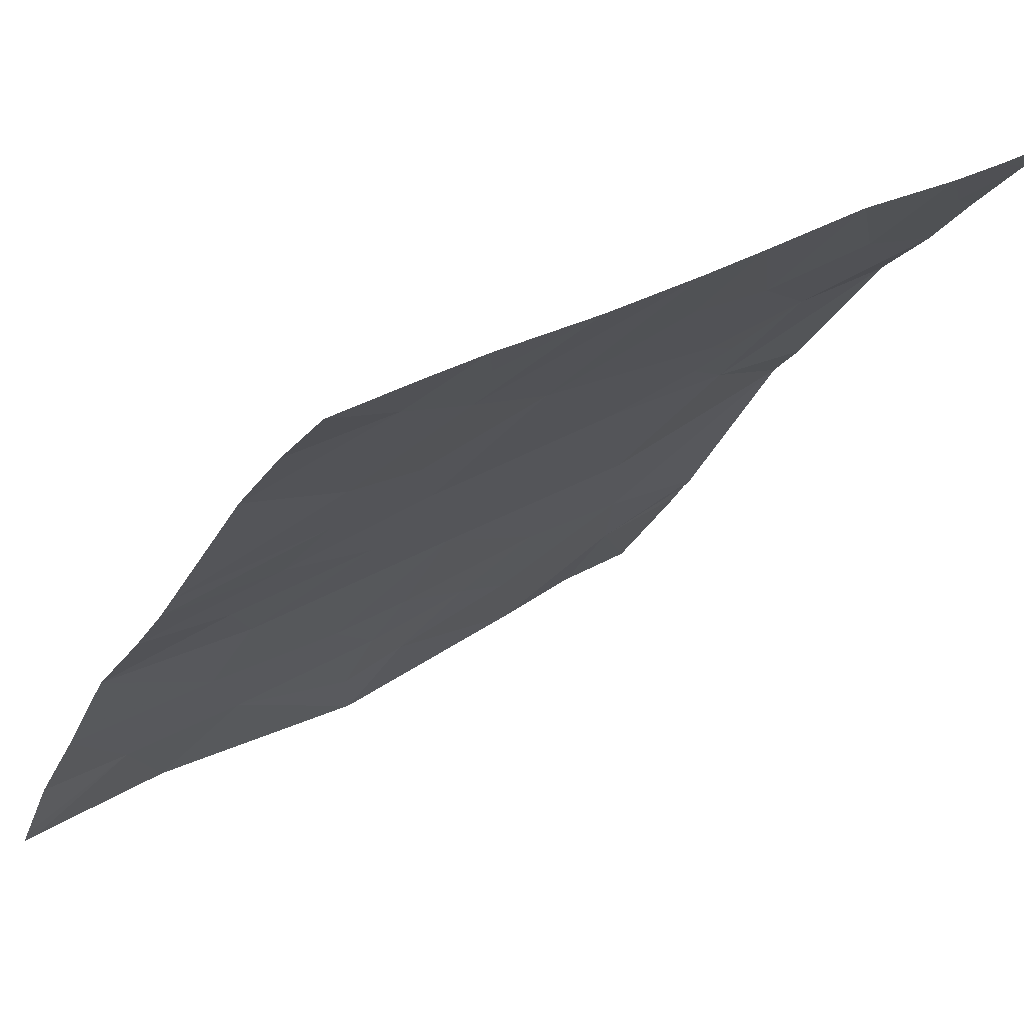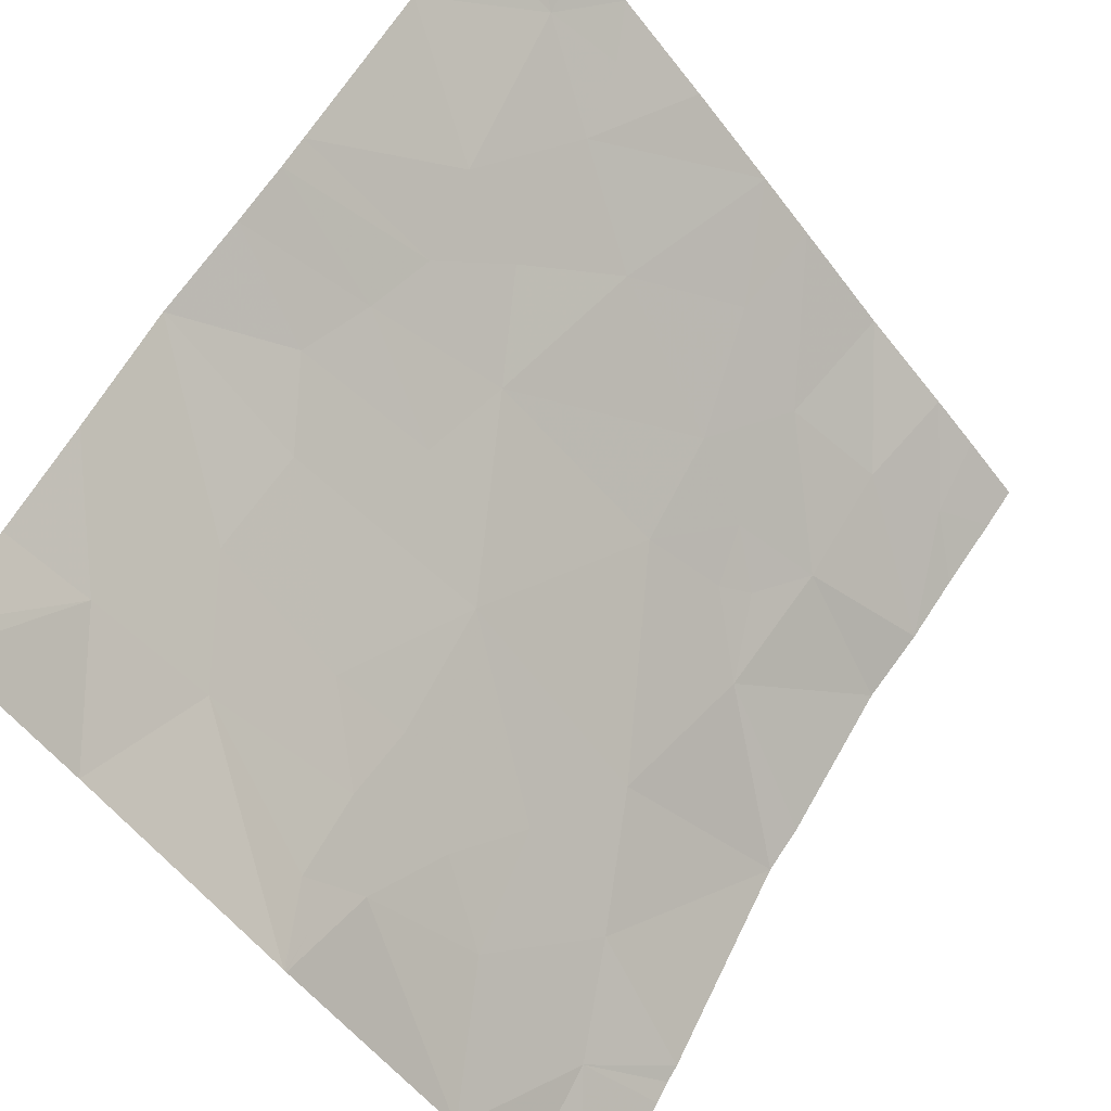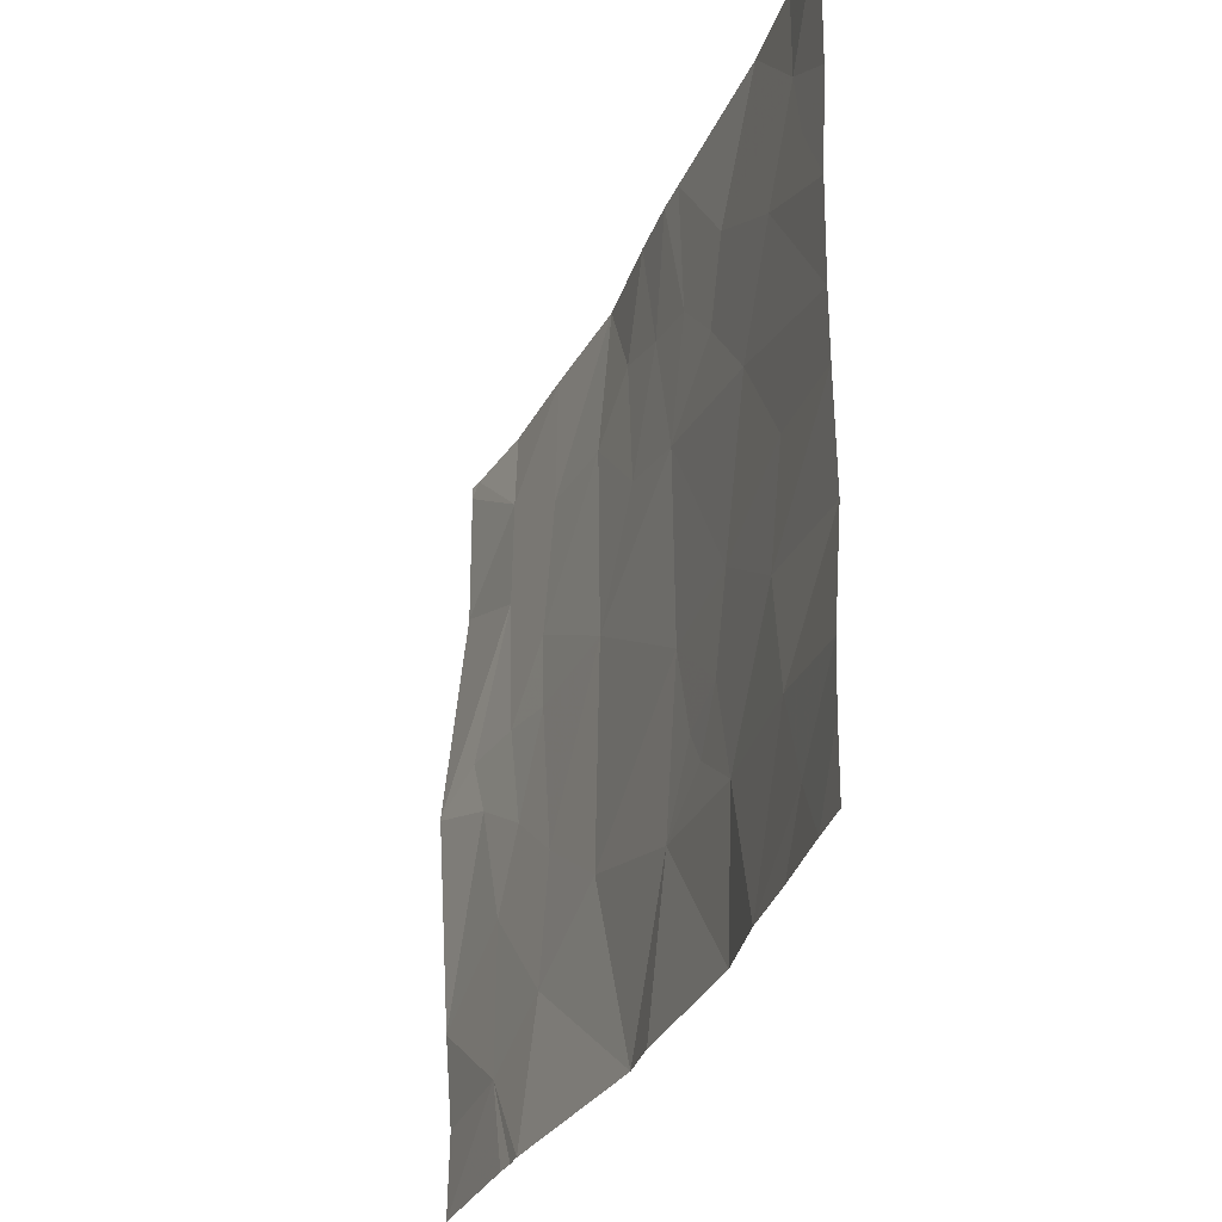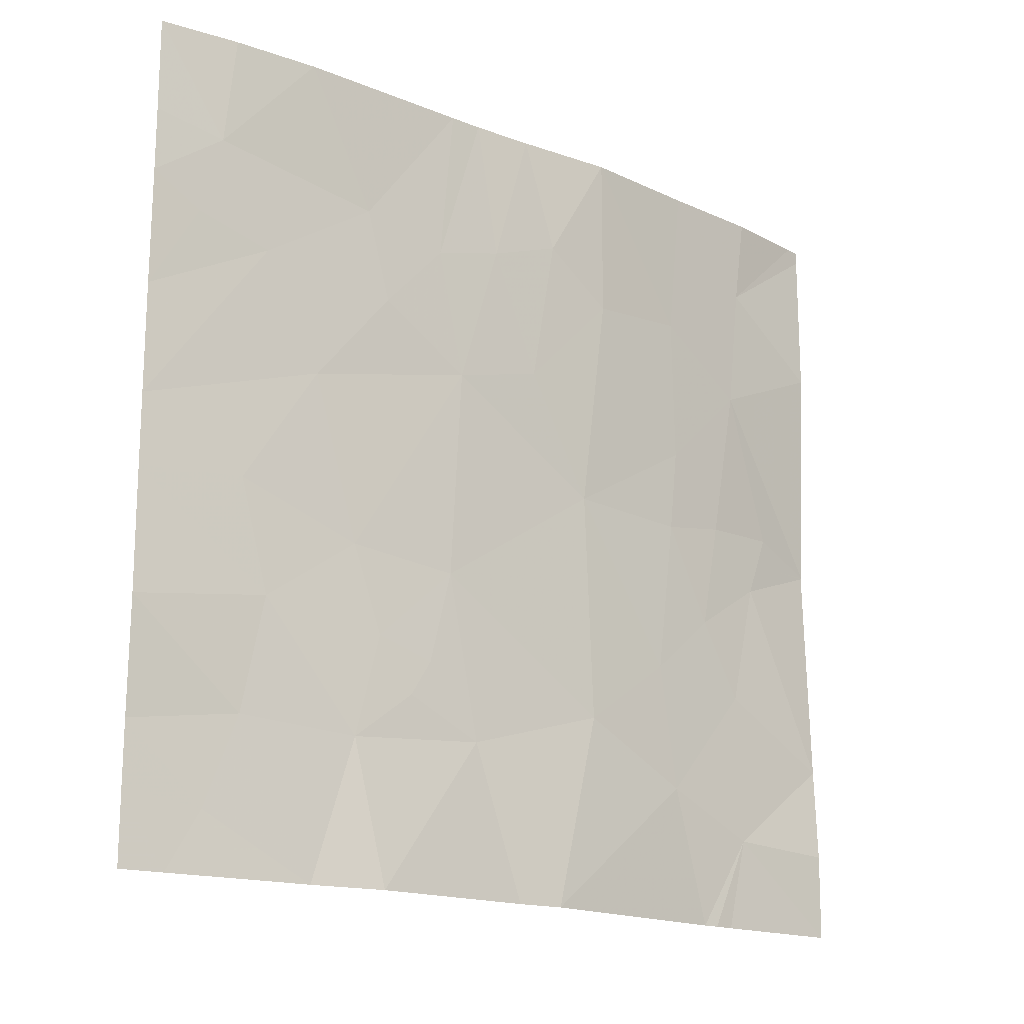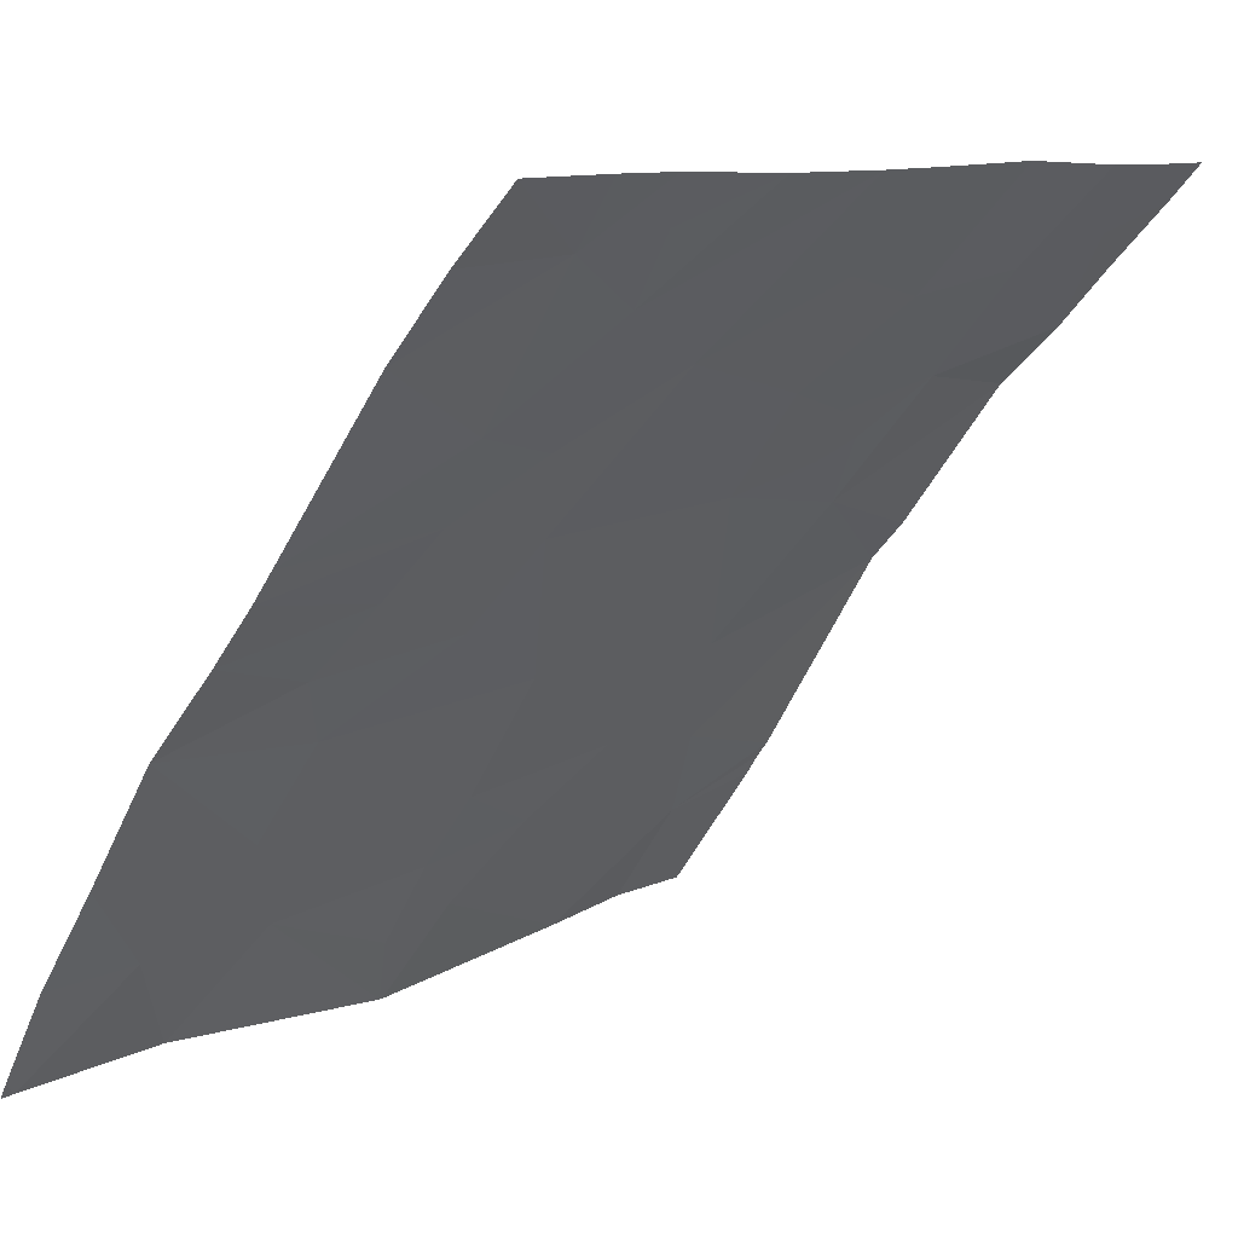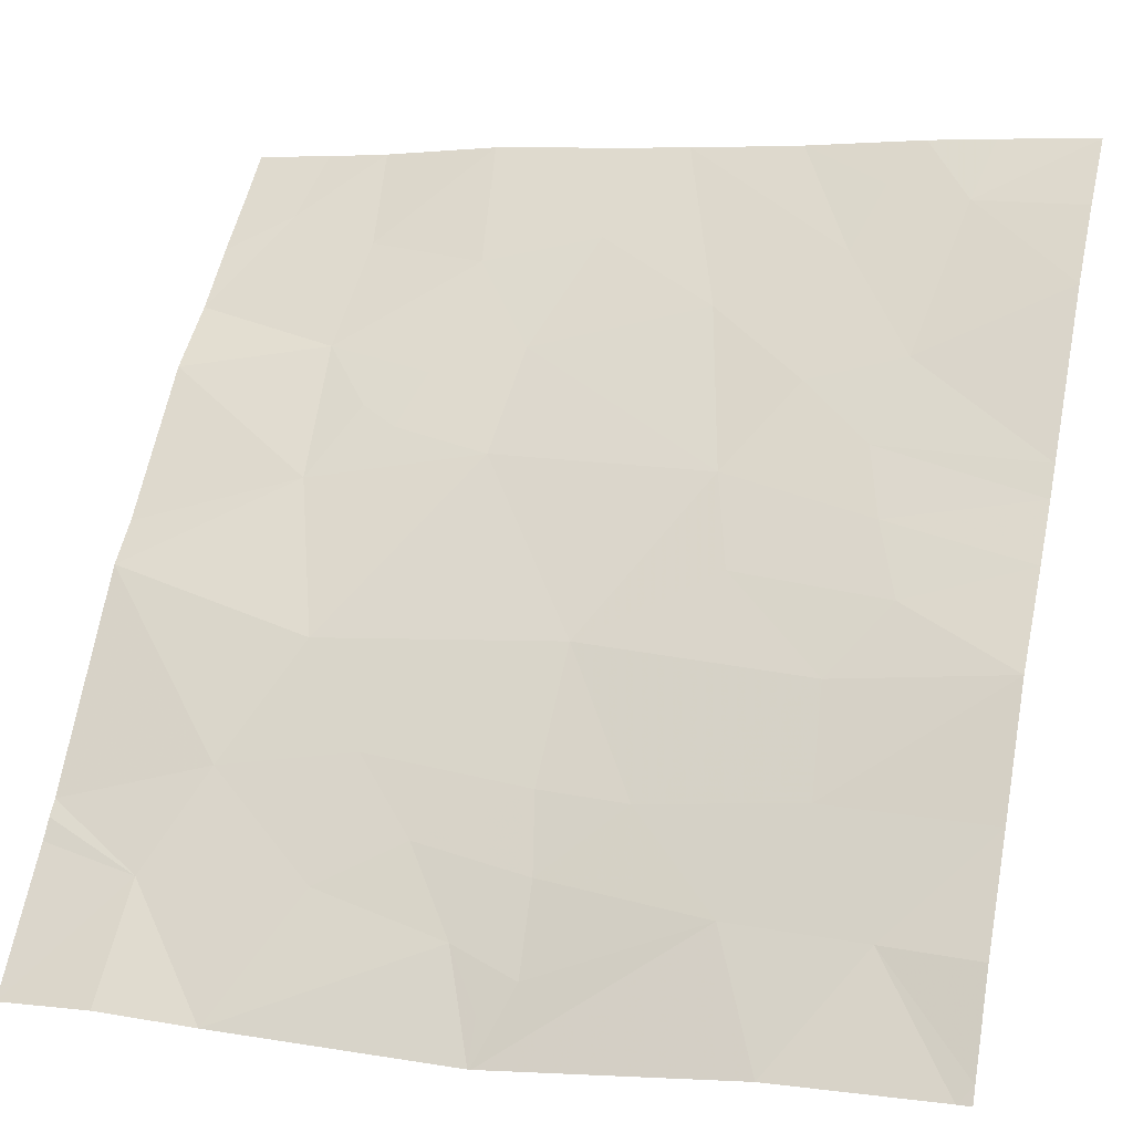
<metadata>
{"format":"obj","ext":"obj","renderer":"f3d","projection":"perspective","resolution":1024,"background":"white","views":[{"elev":31.5,"azim":48.8,"up":"+Y"},{"elev":-54.6,"azim":36.2,"up":"+Y"},{"elev":-31.6,"azim":121.9,"up":"+Z"},{"elev":-16.8,"azim":-166.8,"up":"+Z"},{"elev":10.9,"azim":40.0,"up":"+Y"},{"elev":8.2,"azim":-71.1,"up":"+Y"}]}
</metadata>
<code>
v -48.83 34.08 -20.14
v -48.72 34.27 -19.92
v -48.88 34 -19.91
v -47.72 35.68 -19.37
v -47.93 35.41 -19.59
v -47.87 35.5 -19.12
v -48.68 34.34 -20.33
v -48.57 34.5 -19.97
v -48.53 34.57 -20.55
v -48.3 34.91 -19.95
v -49.05 33.83 -18.54
v -49.05 33.84 -18.59
v -49.02 33.89 -18.54
v -48.04 35.29 -19.05
v -47.06 36.38 -21.54
v -47.06 36.38 -21.28
v -47.17 36.26 -21.54
v -47.26 36.17 -21.33
v -48.15 35.13 -19.5
v -48.21 35.07 -18.96
v -48.6 34.49 -19.66
v -48.79 34.21 -19.34
v -48.63 34.51 -18.54
v -48.86 34.18 -18.54
v -48.83 34.19 -18.87
v -47.09 36.43 -19.12
v -47.08 36.42 -19.54
v -47.21 36.29 -19.23
v -49.04 33.81 -20.87
v -49.01 33.77 -20.02
v -48.77 34.2 -20.62
v -49.05 33.84 -19.15
v -49.01 33.77 -20.01
v -48.79 34.19 -21.2
v -49.01 33.77 -20.01
v -47.98 35.36 -18.54
v -47.91 35.46 -18.54
v -47.66 35.76 -19.04
v -47.54 35.87 -21.54
v -47.65 35.75 -21.02
v -47.34 36.09 -20.99
v -47.39 36.08 -19.31
v -47.26 36.24 -18.94
v -47.53 35.9 -19.72
v -47.57 35.85 -19.36
v -48.13 35.18 -18.54
v -48.57 34.5 -21.03
v -48.94 33.9 -20.02
v -47.08 36.41 -20.64
v -47.07 36.41 -20.2
v -47.41 36.03 -20.57
v -47.71 35.67 -20.64
v -47.8 35.57 -20.84
v -47.85 35.51 -20.71
v -47.3 36.23 -18.54
v -47.51 35.99 -18.54
v -47.98 35.34 -20.98
v -47.9 35.43 -20.37
v -48.11 35.19 -21.54
v -47.74 35.68 -21.54
v -47.64 35.76 -20.33
v -47.06 36.39 -21.05
v -49.05 33.83 -21.22
v -47.34 36.11 -20.16
v -47.07 36.41 -19.93
v -48.23 35.06 -21.54
v -47.36 36.06 -21.54
v -47.09 36.44 -18.54
v -47.09 36.44 -18.89
v -49.05 33.83 -21.54
v -48.74 34.26 -21.54
v -48.65 34.37 -21.54
v -48.69 34.32 -21.54
v -48.32 34.88 -20.81
v -48.38 34.9 -18.54
v -48.59 34.53 -19.11
v -48.37 34.85 -19.14
f 3 1 2
f 6 5 4
f 9 8 7
f 9 10 8
f 7 8 2
f 2 1 7
f 13 11 12
f 6 14 5
f 17 15 16
f 16 18 17
f 14 20 19
f 19 5 14
f 22 2 21
f 22 3 2
f 25 23 24
f 28 27 26
f 1 30 29
f 29 31 1
f 22 32 33
f 33 3 22
f 31 29 34
f 3 33 35
f 6 37 36
f 6 38 37
f 41 39 18
f 41 40 39
f 28 43 42
f 42 45 44
f 14 46 20
f 14 36 46
f 14 6 36
f 47 31 34
f 47 9 31
f 38 6 4
f 28 42 27
f 48 1 3
f 51 49 50
f 48 35 30
f 54 53 52
f 56 43 55
f 48 30 1
f 54 58 57
f 57 59 60
f 60 40 57
f 45 38 4
f 52 51 61
f 51 40 41
f 2 8 21
f 40 53 57
f 51 52 40
f 40 60 39
f 41 62 49
f 49 51 41
f 44 45 4
f 52 53 40
f 22 25 32
f 34 29 63
f 64 61 51
f 64 44 61
f 64 50 65
f 65 44 64
f 62 18 16
f 57 66 59
f 39 67 18
f 67 17 18
f 43 69 68
f 68 55 43
f 38 43 56
f 38 42 43
f 34 63 70
f 70 71 34
f 26 69 43
f 54 57 53
f 73 72 34
f 73 34 71
f 74 10 9
f 38 56 37
f 5 44 4
f 64 51 50
f 41 18 62
f 52 61 58
f 77 75 76
f 10 21 8
f 54 52 58
f 77 19 20
f 77 10 19
f 77 20 75
f 9 7 31
f 48 3 35
f 28 26 43
f 20 46 75
f 22 76 25
f 42 65 27
f 42 44 65
f 42 38 45
f 25 12 32
f 25 13 12
f 23 76 75
f 23 25 76
f 25 24 13
f 10 5 19
f 77 76 21
f 21 10 77
f 74 9 47
f 47 72 66
f 66 74 47
f 22 21 76
f 74 66 57
f 74 57 58
f 58 10 74
f 1 31 7
f 47 34 72
f 10 58 5
f 5 58 61
f 61 44 5

</code>
